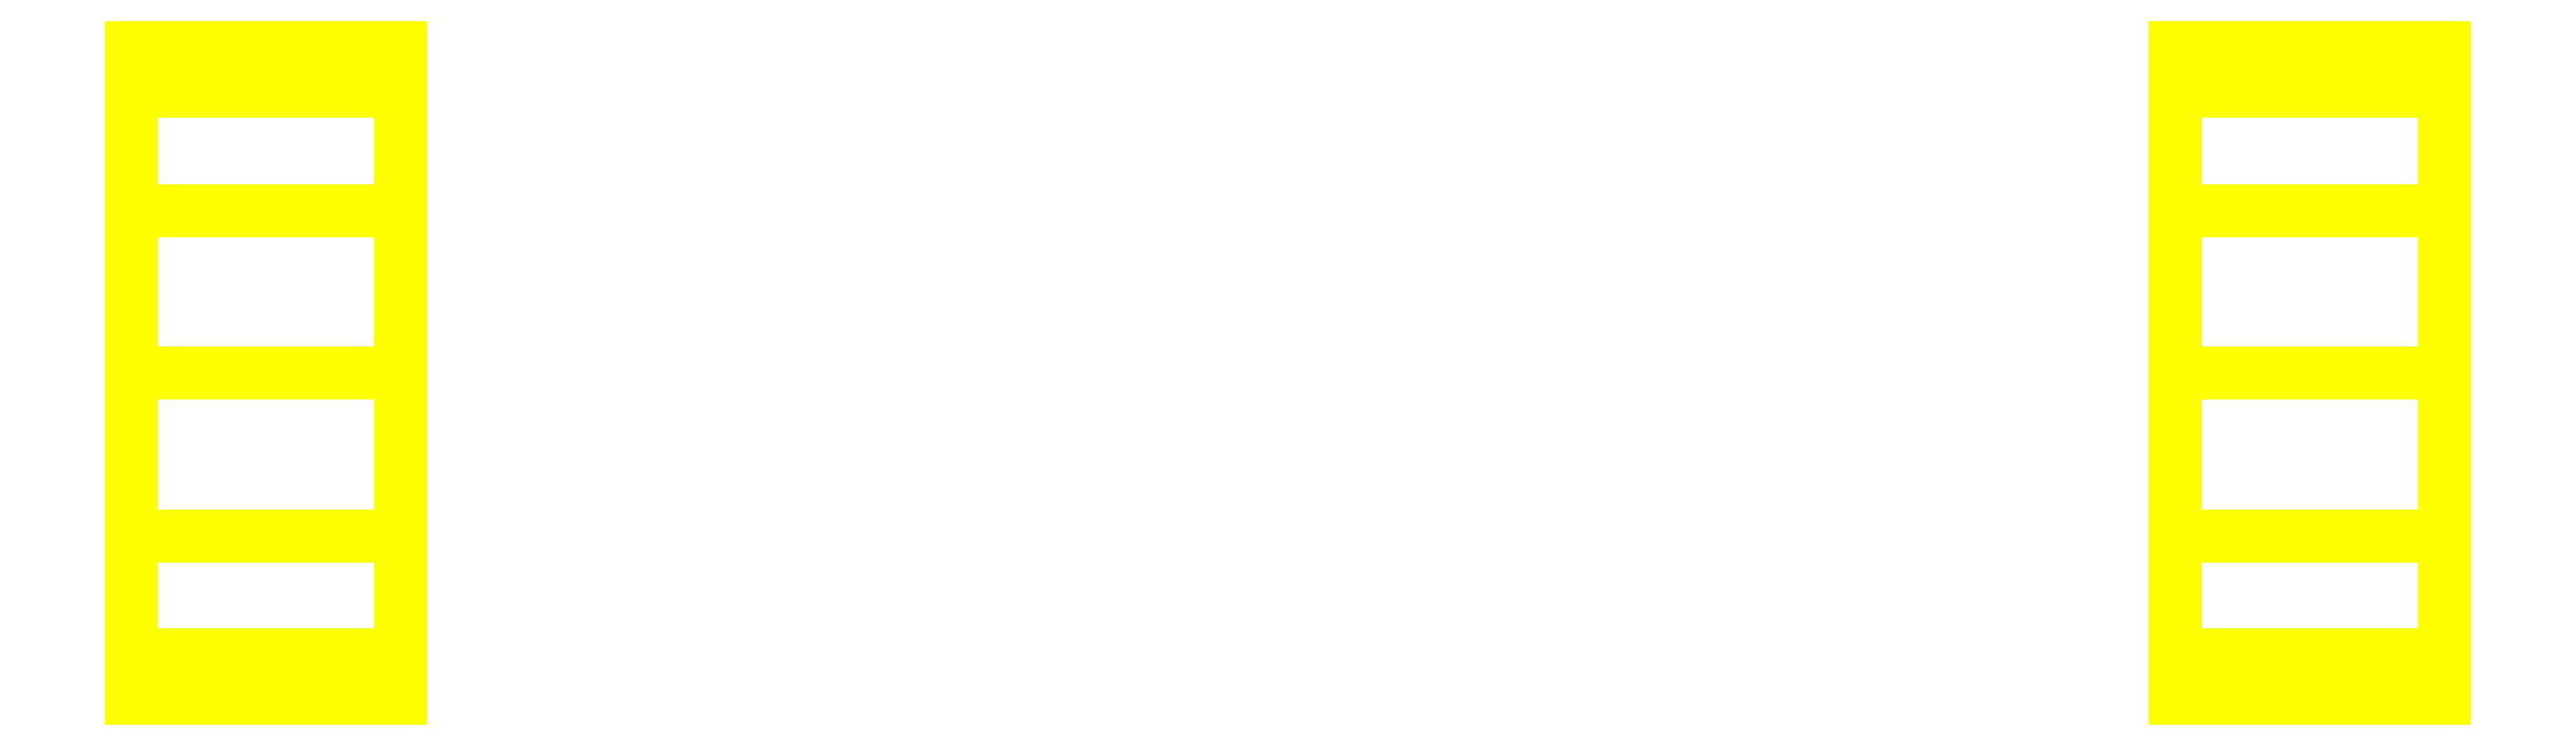
<metadata>
{"format":"dxf","ext":"dxf","renderer":"ezdxf+matplotlib","layout":"modelspace","background":"white","min_lineweight":24,"dpi":150}
</metadata>
<code>
0
SECTION
2
ENTITIES
0
3DFACE
8
WHEELS
10
-0.79
20
-0.29
30
0
11
-0.79
21
-0.2511
31
0.145
12
-1.03
22
-0.2511
32
0.145
13
-1.03
23
-0.29
33
0
0
3DFACE
8
WHEELS
10
-0.79
20
-0.2511
30
0.145
11
-0.79
21
-0.145
31
0.2511
12
-1.03
22
-0.145
32
0.2511
13
-1.03
23
-0.2511
33
0.145
0
3DFACE
8
WHEELS
10
-0.79
20
-0.145
30
0.2511
11
-0.79
21
0
31
0.29
12
-1.03
22
0
32
0.29
13
-1.03
23
-0.145
33
0.2511
0
3DFACE
8
WHEELS
10
-0.79
20
0
30
0.29
11
-0.79
21
0.145
31
0.2511
12
-1.03
22
0.145
32
0.2511
13
-1.03
23
0
33
0.29
0
3DFACE
8
WHEELS
10
-0.79
20
0.145
30
0.2511
11
-0.79
21
0.2511
31
0.145
12
-1.03
22
0.2511
32
0.145
13
-1.03
23
0.145
33
0.2511
0
3DFACE
8
WHEELS
10
-0.79
20
0.2511
30
0.145
11
-0.79
21
0.29
31
0
12
-1.03
22
0.29
32
0
13
-1.03
23
0.2511
33
0.145
0
3DFACE
8
WHEELS
10
-0.79
20
0.29
30
0
11
-0.79
21
0.2511
31
-0.145
12
-1.03
22
0.2511
32
-0.145
13
-1.03
23
0.29
33
0
0
3DFACE
8
WHEELS
10
-0.79
20
0.2511
30
-0.145
11
-0.79
21
0.145
31
-0.2511
12
-1.03
22
0.145
32
-0.2511
13
-1.03
23
0.2511
33
-0.145
0
3DFACE
8
WHEELS
10
-0.79
20
0.145
30
-0.2511
11
-0.79
21
0
31
-0.29
12
-1.03
22
0
32
-0.29
13
-1.03
23
0.145
33
-0.2511
0
3DFACE
8
WHEELS
10
-0.79
20
0
30
-0.29
11
-0.79
21
-0.145
31
-0.2511
12
-1.03
22
-0.145
32
-0.2511
13
-1.03
23
0
33
-0.29
0
3DFACE
8
WHEELS
10
-0.79
20
-0.145
30
-0.2511
11
-0.79
21
-0.2511
31
-0.145
12
-1.03
22
-0.2511
32
-0.145
13
-1.03
23
-0.145
33
-0.2511
0
3DFACE
8
WHEELS
10
-0.79
20
-0.2511
30
-0.145
11
-0.79
21
-0.29
31
0
12
-1.03
22
-0.29
32
0
13
-1.03
23
-0.2511
33
-0.145
0
3DFACE
8
WHEELS
10
-1.03
20
0
30
-0.29
11
-1.03
21
-0.145
31
-0.2511
12
-1.03
22
-0.2511
32
-0.145
13
-1.03
23
0.145
33
-0.2511
0
3DFACE
8
WHEELS
10
-1.03
20
0.145
30
-0.2511
11
-1.03
21
-0.2511
31
-0.145
12
-1.03
22
-0.29
32
0
13
-1.03
23
0.2511
33
-0.145
0
3DFACE
8
WHEELS
10
-1.03
20
0.2511
30
-0.145
11
-1.03
21
-0.29
31
0
12
-1.03
22
-0.2511
32
0.145
13
-1.03
23
0.29
33
0
0
3DFACE
8
WHEELS
10
-1.03
20
0.29
30
0
11
-1.03
21
-0.2511
31
0.145
12
-1.03
22
-0.145
32
0.2511
13
-1.03
23
0.2511
33
0.145
0
3DFACE
8
WHEELS
10
-1.03
20
0.2511
30
0.145
11
-1.03
21
-0.145
31
0.2511
12
-1.03
22
0
32
0.29
13
-1.03
23
0.145
33
0.2511
0
3DFACE
8
WHEELS
10
1.03
20
-0.2511
30
-0.145
11
1.03
21
0.29
31
0
12
1.03
22
0.2511
32
0.145
13
1.03
23
-0.29
33
0
0
3DFACE
8
WHEELS
10
1.03
20
-0.145
30
-0.2511
11
1.03
21
0.2511
31
-0.145
12
1.03
22
0.29
32
0
13
1.03
23
-0.2511
33
-0.145
0
3DFACE
8
WHEELS
10
0.79
20
0.2511
30
-0.145
11
0.79
21
0.29
31
0
12
1.03
22
0.29
32
0
13
1.03
23
0.2511
33
-0.145
0
3DFACE
8
WHEELS
10
0.79
20
-0.29
30
0
11
0.79
21
-0.2511
31
-0.145
12
1.03
22
-0.2511
32
-0.145
13
1.03
23
-0.29
33
0
0
3DFACE
8
WHEELS
10
1.03
20
-0.2511
30
0.145
11
1.03
21
0.145
31
0.2511
12
1.03
22
0
32
0.29
13
1.03
23
-0.145
33
0.2511
0
3DFACE
8
WHEELS
10
1.03
20
-0.29
30
0
11
1.03
21
0.2511
31
0.145
12
1.03
22
0.145
32
0.2511
13
1.03
23
-0.2511
33
0.145
0
3DFACE
8
WHEELS
10
0.79
20
-0.2511
30
0.145
11
0.79
21
-0.29
31
0
12
1.03
22
-0.29
32
0
13
1.03
23
-0.2511
33
0.145
0
3DFACE
8
WHEELS
10
0.79
20
-0.145
30
0.2511
11
0.79
21
-0.2511
31
0.145
12
1.03
22
-0.2511
32
0.145
13
1.03
23
-0.145
33
0.2511
0
3DFACE
8
WHEELS
10
0.79
20
0
30
0.29
11
0.79
21
-0.145
31
0.2511
12
1.03
22
-0.145
32
0.2511
13
1.03
23
0
33
0.29
0
3DFACE
8
WHEELS
10
0.79
20
0.145
30
0.2511
11
0.79
21
0
31
0.29
12
1.03
22
0
32
0.29
13
1.03
23
0.145
33
0.2511
0
3DFACE
8
WHEELS
10
0.79
20
0.2511
30
0.145
11
0.79
21
0.145
31
0.2511
12
1.03
22
0.145
32
0.2511
13
1.03
23
0.2511
33
0.145
0
3DFACE
8
WHEELS
10
0.79
20
0.29
30
0
11
0.79
21
0.2511
31
0.145
12
1.03
22
0.2511
32
0.145
13
1.03
23
0.29
33
0
0
3DFACE
8
WHEELS
10
1.03
20
0
30
-0.29
11
1.03
21
0.145
31
-0.2511
12
1.03
22
0.2511
32
-0.145
13
1.03
23
-0.145
33
-0.2511
0
3DFACE
8
WHEELS
10
0.79
20
0.145
30
-0.2511
11
0.79
21
0.2511
31
-0.145
12
1.03
22
0.2511
32
-0.145
13
1.03
23
0.145
33
-0.2511
0
3DFACE
8
WHEELS
10
0.79
20
-0.2511
30
-0.145
11
0.79
21
-0.145
31
-0.2511
12
1.03
22
-0.145
32
-0.2511
13
1.03
23
-0.2511
33
-0.145
0
3DFACE
8
WHEELS
10
0.79
20
0
30
-0.29
11
0.79
21
0.145
31
-0.2511
12
1.03
22
0.145
32
-0.2511
13
1.03
23
0
33
-0.29
0
3DFACE
8
WHEELS
10
0.79
20
-0.145
30
-0.2511
11
0.79
21
0
31
-0.29
12
1.03
22
0
32
-0.29
13
1.03
23
-0.145
33
-0.2511
0
3DFACE
8
WHEELS
10
-0.79
20
-0.2511
30
-0.145
11
-0.79
21
0.29
31
0
12
-0.79
22
0.2511
32
0.145
13
-0.79
23
-0.29
33
0
0
3DFACE
8
WHEELS
10
-0.79
20
-0.145
30
-0.2511
11
-0.79
21
0.2511
31
-0.145
12
-0.79
22
0.29
32
0
13
-0.79
23
-0.2511
33
-0.145
0
3DFACE
8
WHEELS
10
-0.79
20
0
30
-0.29
11
-0.79
21
0.145
31
-0.2511
12
-0.79
22
0.2511
32
-0.145
13
-0.79
23
-0.145
33
-0.2511
0
3DFACE
8
WHEELS
10
-0.79
20
-0.2511
30
0.145
11
-0.79
21
0.145
31
0.2511
12
-0.79
22
0
32
0.29
13
-0.79
23
-0.145
33
0.2511
0
3DFACE
8
WHEELS
10
-0.79
20
-0.29
30
0
11
-0.79
21
0.2511
31
0.145
12
-0.79
22
0.145
32
0.2511
13
-0.79
23
-0.2511
33
0.145
0
3DFACE
8
WHEELS
10
0.79
20
0.2511
30
-0.145
11
0.79
21
-0.29
31
0
12
0.79
22
-0.2511
32
0.145
13
0.79
23
0.29
33
0
0
3DFACE
8
WHEELS
10
0.79
20
0.145
30
-0.2511
11
0.79
21
-0.2511
31
-0.145
12
0.79
22
-0.29
32
0
13
0.79
23
0.2511
33
-0.145
0
3DFACE
8
WHEELS
10
0.79
20
0
30
-0.29
11
0.79
21
-0.145
31
-0.2511
12
0.79
22
-0.2511
32
-0.145
13
0.79
23
0.145
33
-0.2511
0
3DFACE
8
WHEELS
10
0.79
20
0.2511
30
0.145
11
0.79
21
-0.145
31
0.2511
12
0.79
22
0
32
0.29
13
0.79
23
0.145
33
0.2511
0
3DFACE
8
WHEELS
10
0.79
20
0.29
30
0
11
0.79
21
-0.2511
31
0.145
12
0.79
22
-0.145
32
0.2511
13
0.79
23
0.2511
33
0.145
0
VIEWPORT
8
0
10
144.7
20
101.2
30
0
40
391.1
41
222.2
68
     2
69
     1
0
VIEWPORT
8
0
10
139.2
20
100.8
30
0
40
222.8
41
161.3
68
     1
69
     2
0
ENDSEC
0
EOF

</code>
